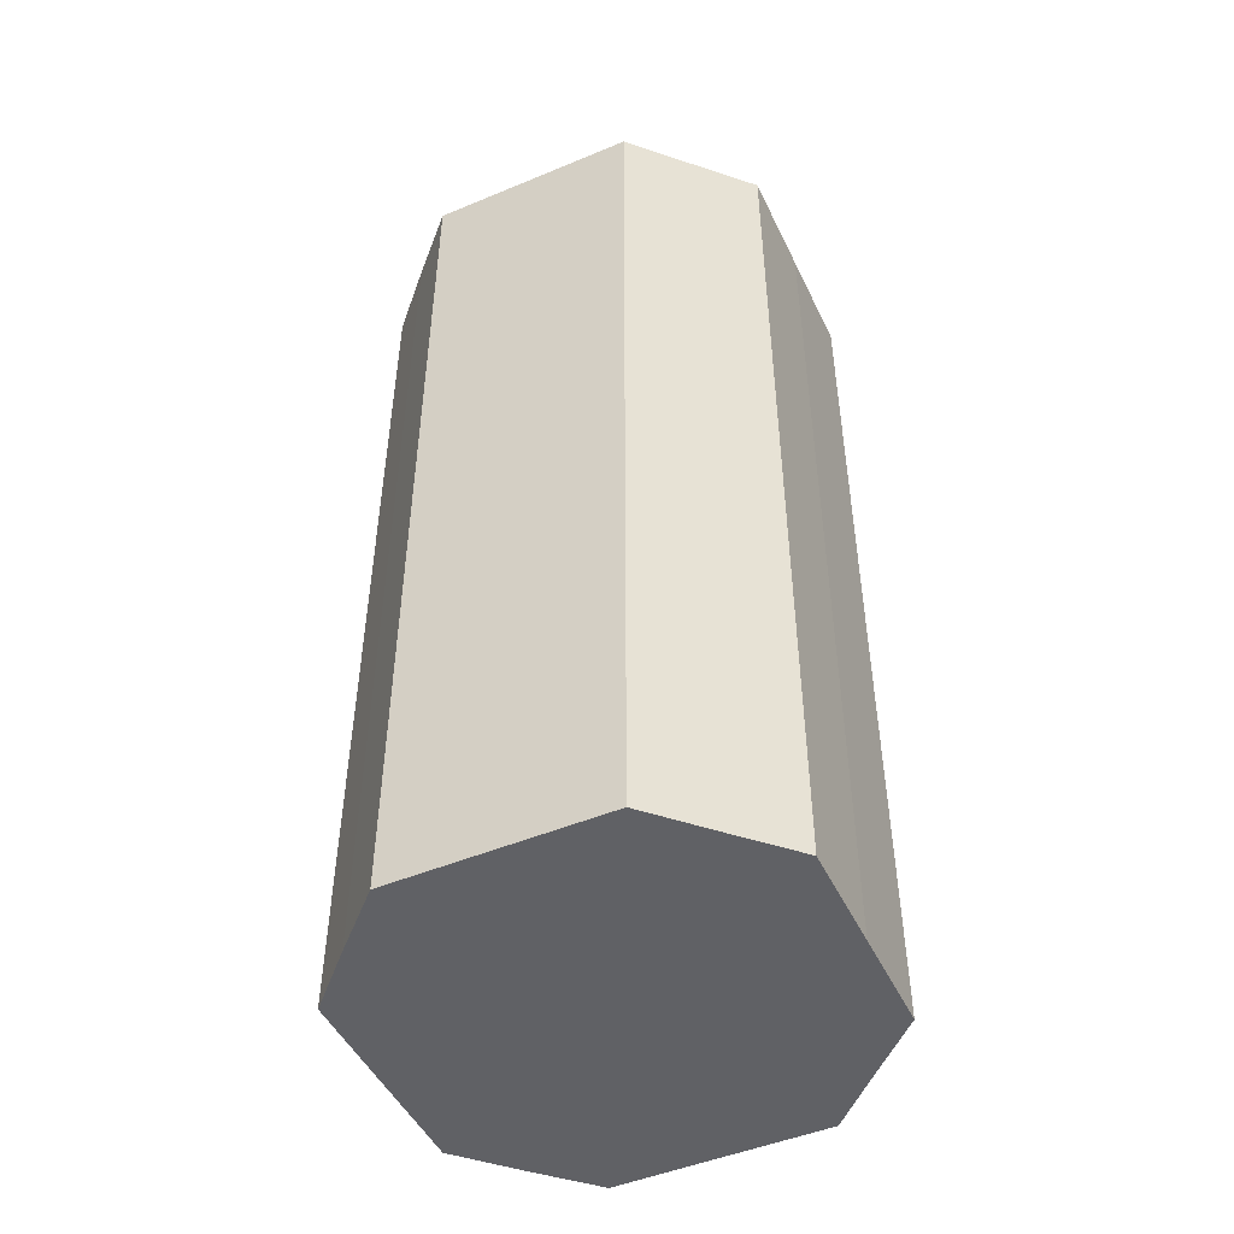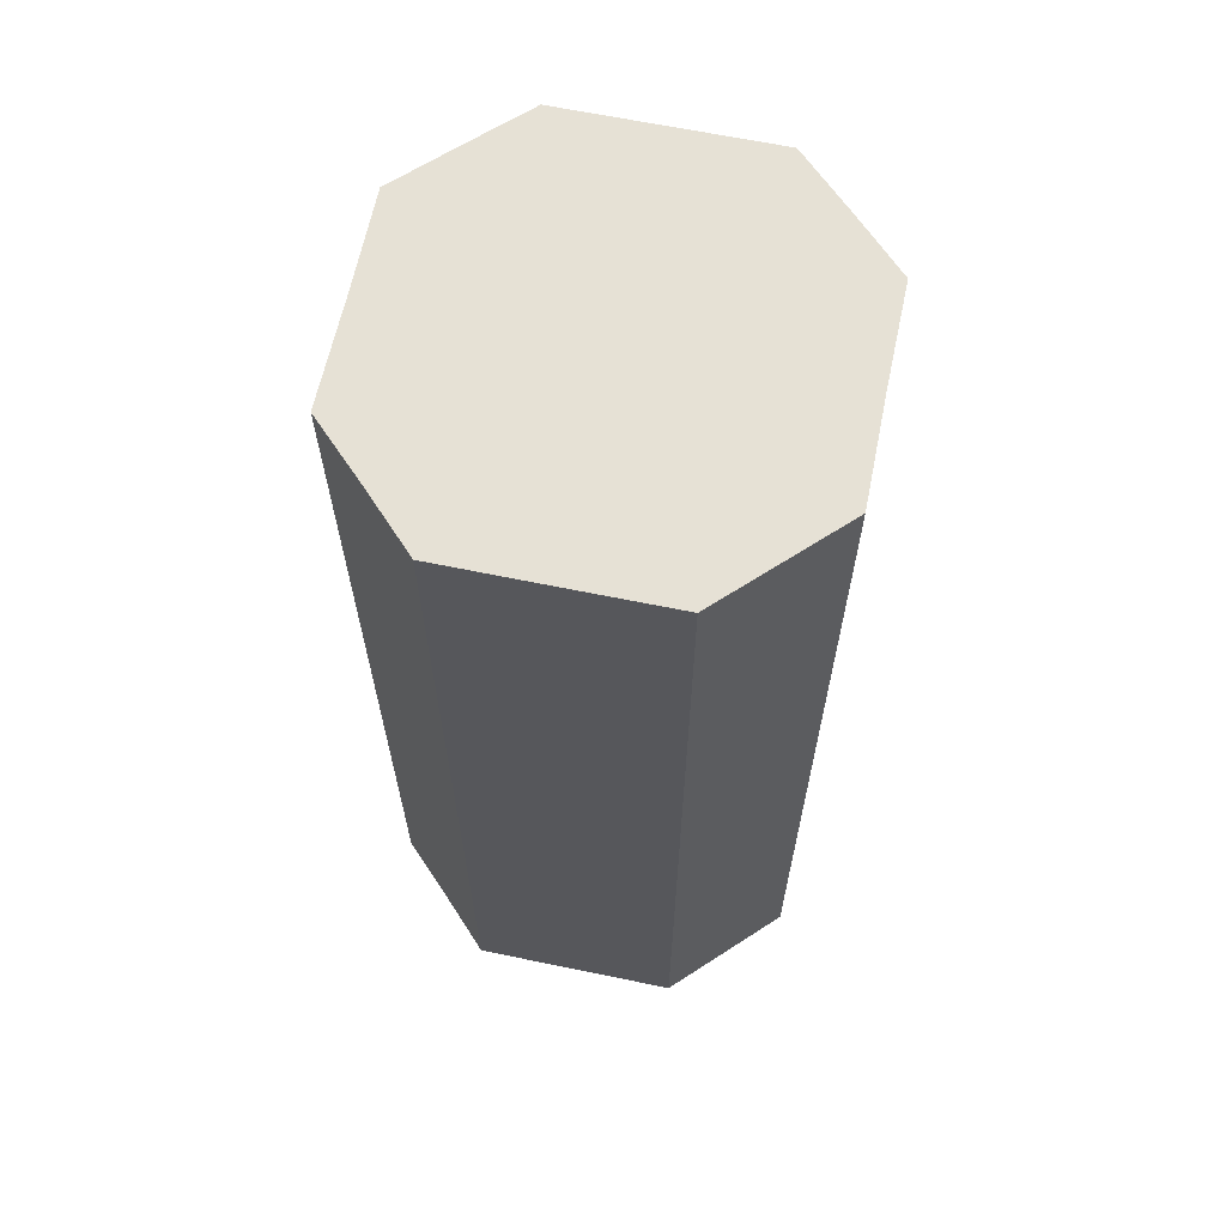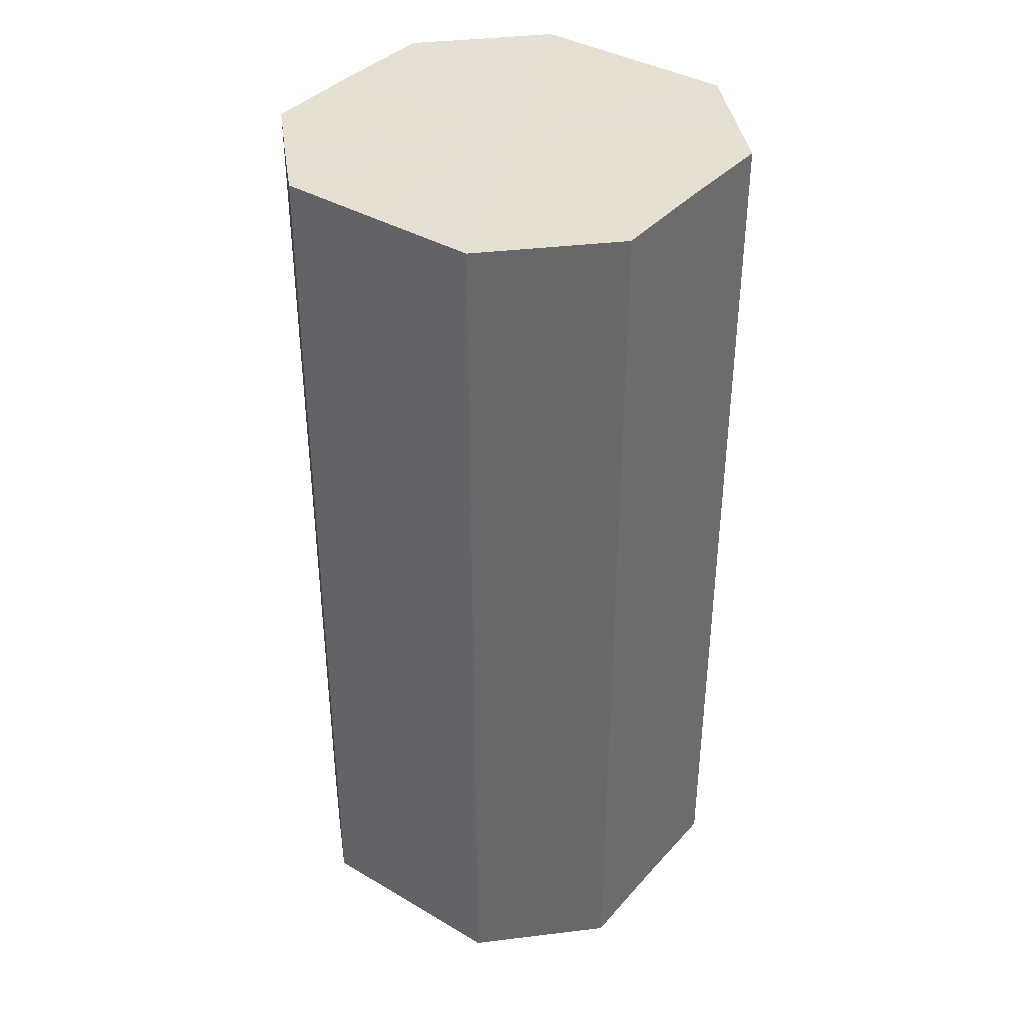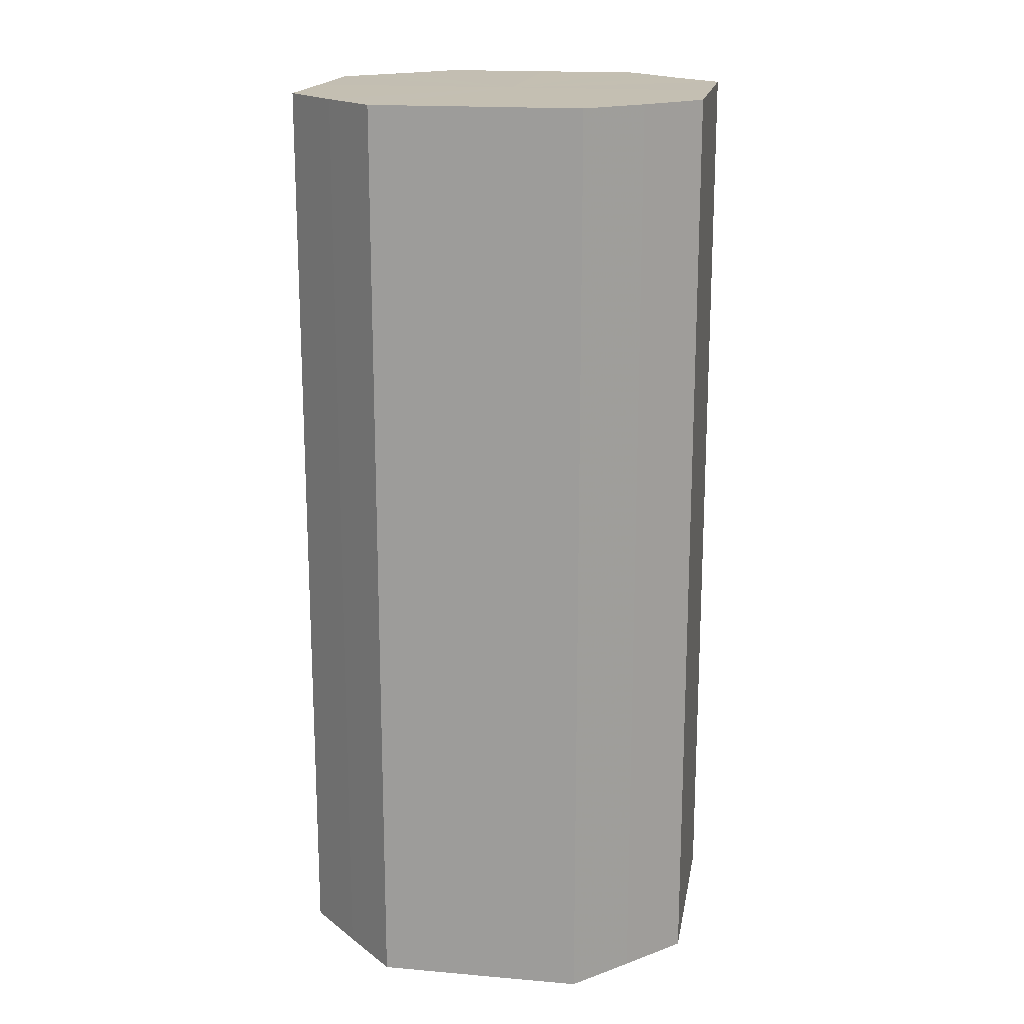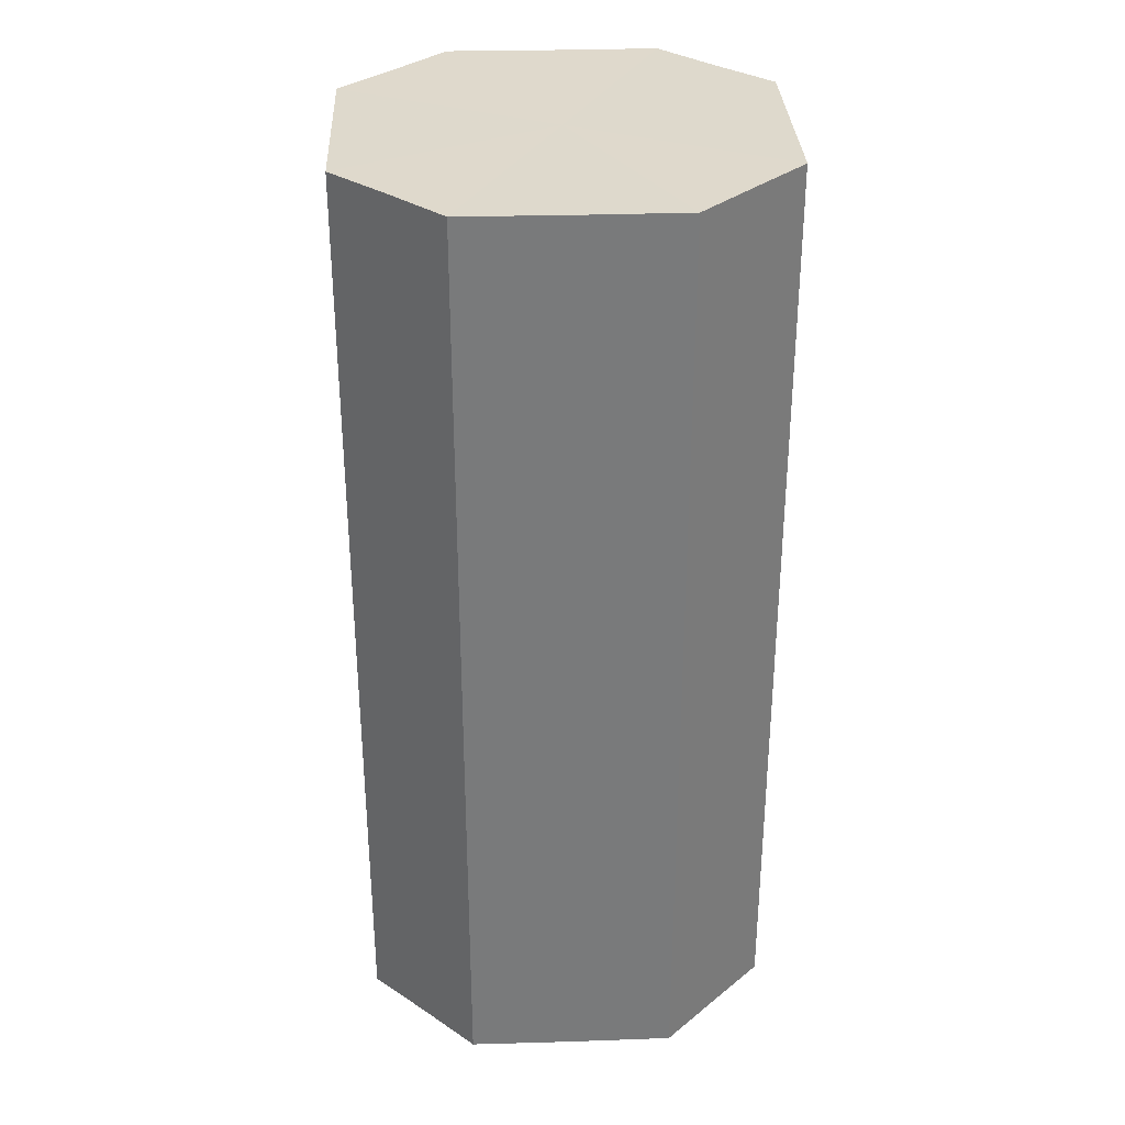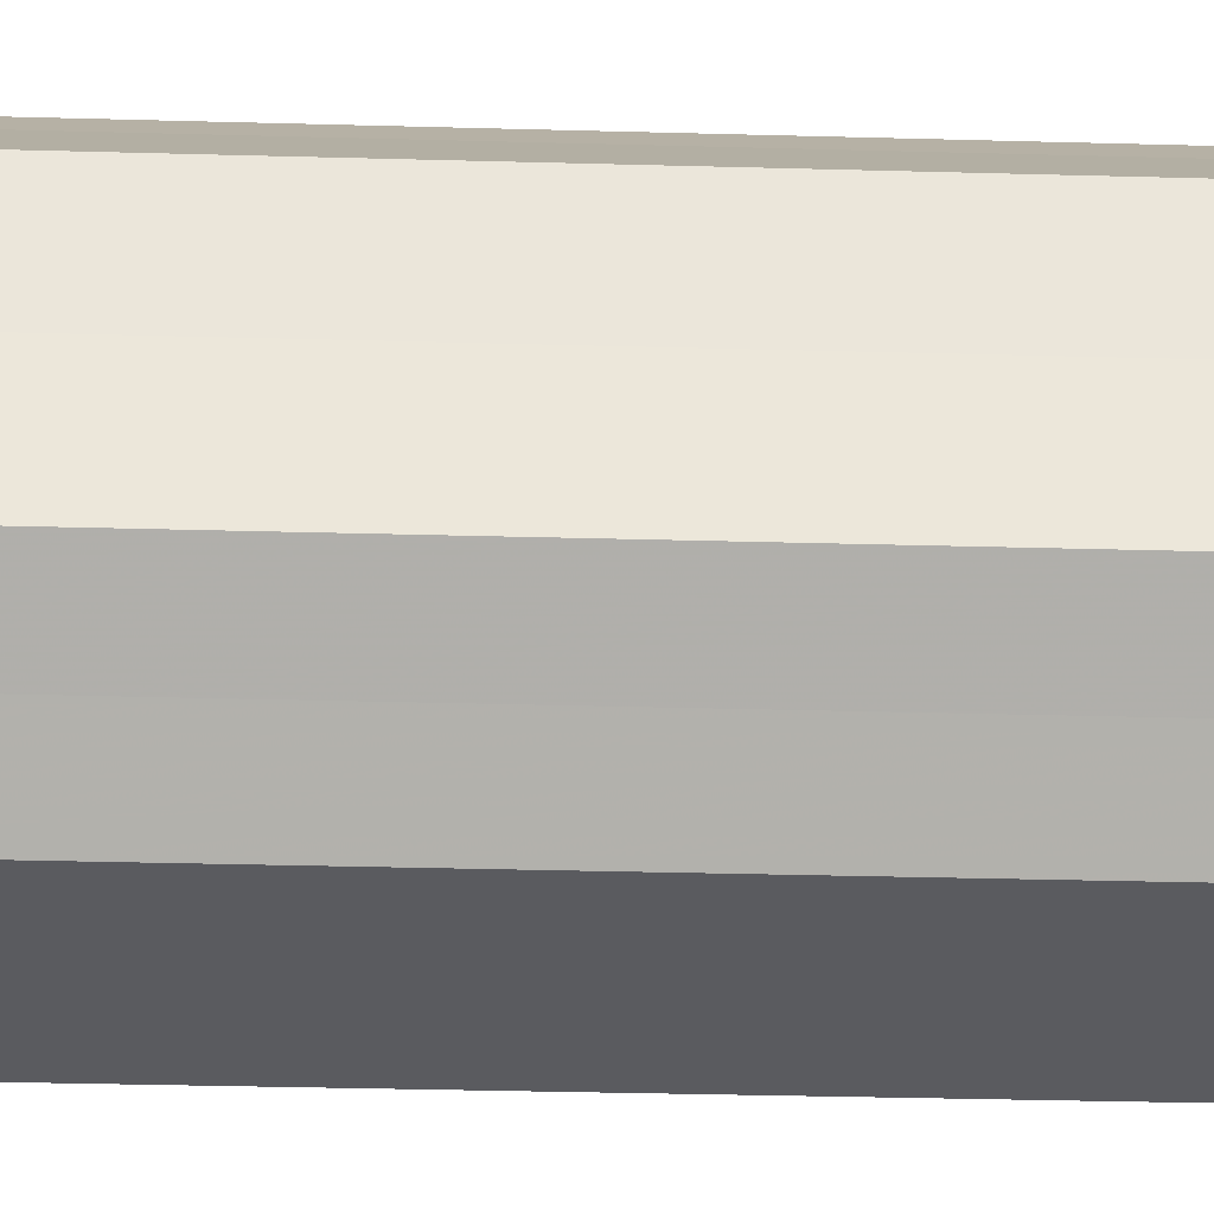
<metadata>
{"format":"obj","ext":"obj","renderer":"f3d","projection":"perspective","resolution":1024,"background":"white","views":[{"elev":-48.5,"azim":24.9,"up":"+Z"},{"elev":64.3,"azim":11.8,"up":"+Z"},{"elev":38.2,"azim":126.6,"up":"+Z"},{"elev":17.6,"azim":-170.3,"up":"+Z"},{"elev":32.2,"azim":-92.7,"up":"+Z"},{"elev":-33.5,"azim":87.8,"up":"+Y"}]}
</metadata>
<code>
o 2397
v 2247 1880 7.815
v 2247 1879 7.815
v 2247 1880 7.995
v 2247 1879 7.815
v 2247 1879 7.995
v 2247 1880 7.815
v 2247 1880 7.995
v 2247 1879 7.815
v 2247 1879 7.995
v 2247 1880 7.815
v 2247 1880 7.995
v 2248 1879 7.815
v 2247 1879 7.995
v 2247 1880 7.815
v 2247 1880 7.995
v 2248 1879 7.815
v 2248 1879 7.995
v 2248 1880 7.815
v 2248 1880 7.995
v 2248 1879 7.815
v 2248 1879 7.995
v 2248 1880 7.815
v 2248 1880 7.995
v 2248 1879 7.815
v 2248 1879 7.995
v 2248 1880 7.815
v 2248 1880 7.995
v 2248 1880 7.815
v 2248 1879 7.995
v 2248 1880 7.815
v 2248 1880 7.995
v 2248 1880 7.995
v 2247 1880 7.995
v 2247 1879 7.815
v 2247 1879 7.995
v 2247 1879 7.815
v 2247 1879 7.995
v 2247 1880 7.995
v 2247 1880 7.815
v 2247 1880 7.995
v 2247 1880 7.815
v 2247 1879 7.815
v 2247 1879 7.995
v 2247 1880 7.995
v 2247 1880 7.815
v 2248 1880 7.995
v 2247 1880 7.815
v 2248 1879 7.815
v 2248 1879 7.995
v 2248 1880 7.995
v 2248 1880 7.815
v 2248 1880 7.995
v 2248 1880 7.815
v 2248 1879 7.815
v 2248 1879 7.995
v 2248 1880 7.995
v 2248 1880 7.815
v 2248 1880 7.995
v 2248 1880 7.815
v 2248 1879 7.815
v 2248 1879 7.995
v 2248 1879 7.995
v 2248 1880 7.815
v 2248 1879 7.815
v 2248 1880 7.815
v 2247 1879 7.815
v 2247 1880 7.815
v 2247 1879 7.815
v 2247 1880 7.815
v 2247 1879 7.815
v 2247 1880 7.815
v 2248 1879 7.815
v 2247 1880 7.815
v 2248 1879 7.815
v 2248 1880 7.815
v 2248 1879 7.815
v 2248 1880 7.815
v 2248 1879 7.815
v 2248 1880 7.815
v 2248 1880 7.815
v 2248 1880 7.815
v 2248 1880 7.995
v 2247 1880 7.995
v 2247 1879 7.995
v 2247 1880 7.995
v 2247 1879 7.995
v 2247 1880 7.995
v 2247 1879 7.995
v 2247 1880 7.995
v 2248 1879 7.995
v 2248 1880 7.995
v 2248 1879 7.995
v 2248 1880 7.995
v 2248 1879 7.995
v 2248 1880 7.995
v 2248 1879 7.995
v 2248 1880 7.995
v 2248 1880 7.995
f 1 2 3
f 2 4 5
f 6 1 7
f 4 8 9
f 10 6 11
f 8 12 13
f 14 10 15
f 12 16 17
f 18 14 19
f 16 20 21
f 22 18 23
f 20 24 25
f 26 22 27
f 24 28 29
f 30 26 31
f 28 30 32
f 33 34 35
f 35 36 37
f 38 39 33
f 40 41 38
f 37 42 43
f 44 45 40
f 46 47 44
f 43 48 49
f 50 51 46
f 52 53 50
f 49 54 55
f 56 57 52
f 58 59 56
f 55 60 61
f 62 63 58
f 61 64 62
f 65 66 67
f 65 68 66
f 65 67 69
f 65 70 68
f 65 69 71
f 65 72 70
f 65 71 73
f 65 74 72
f 65 73 75
f 65 76 74
f 65 75 77
f 65 78 76
f 65 77 79
f 65 80 78
f 65 79 81
f 65 81 80
f 82 83 84
f 82 85 83
f 82 84 86
f 82 87 85
f 82 86 88
f 82 89 87
f 82 88 90
f 82 91 89
f 82 90 92
f 82 93 91
f 82 92 94
f 82 95 93
f 82 94 96
f 82 97 95
f 82 96 98
f 82 98 97

</code>
